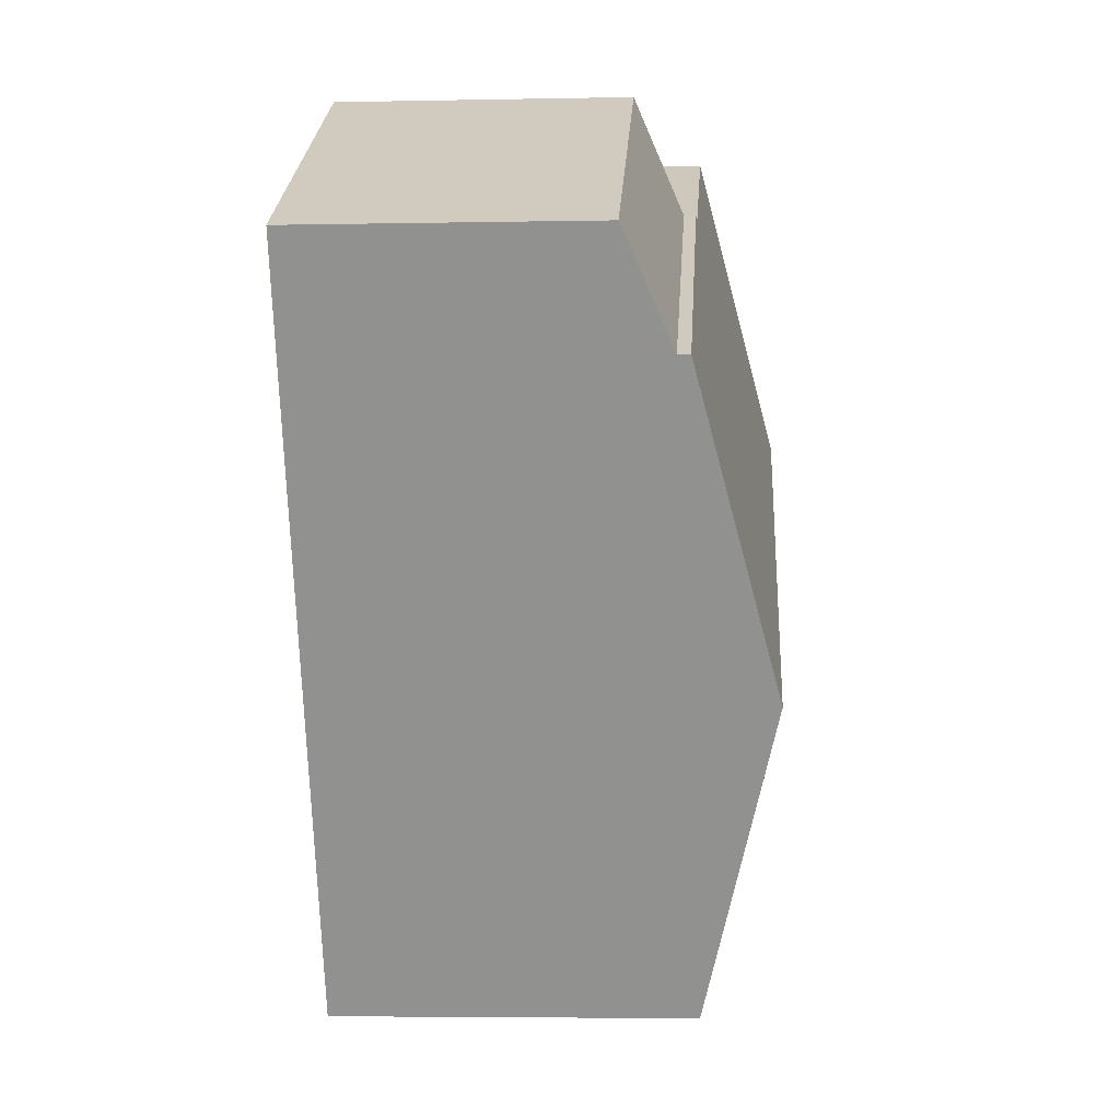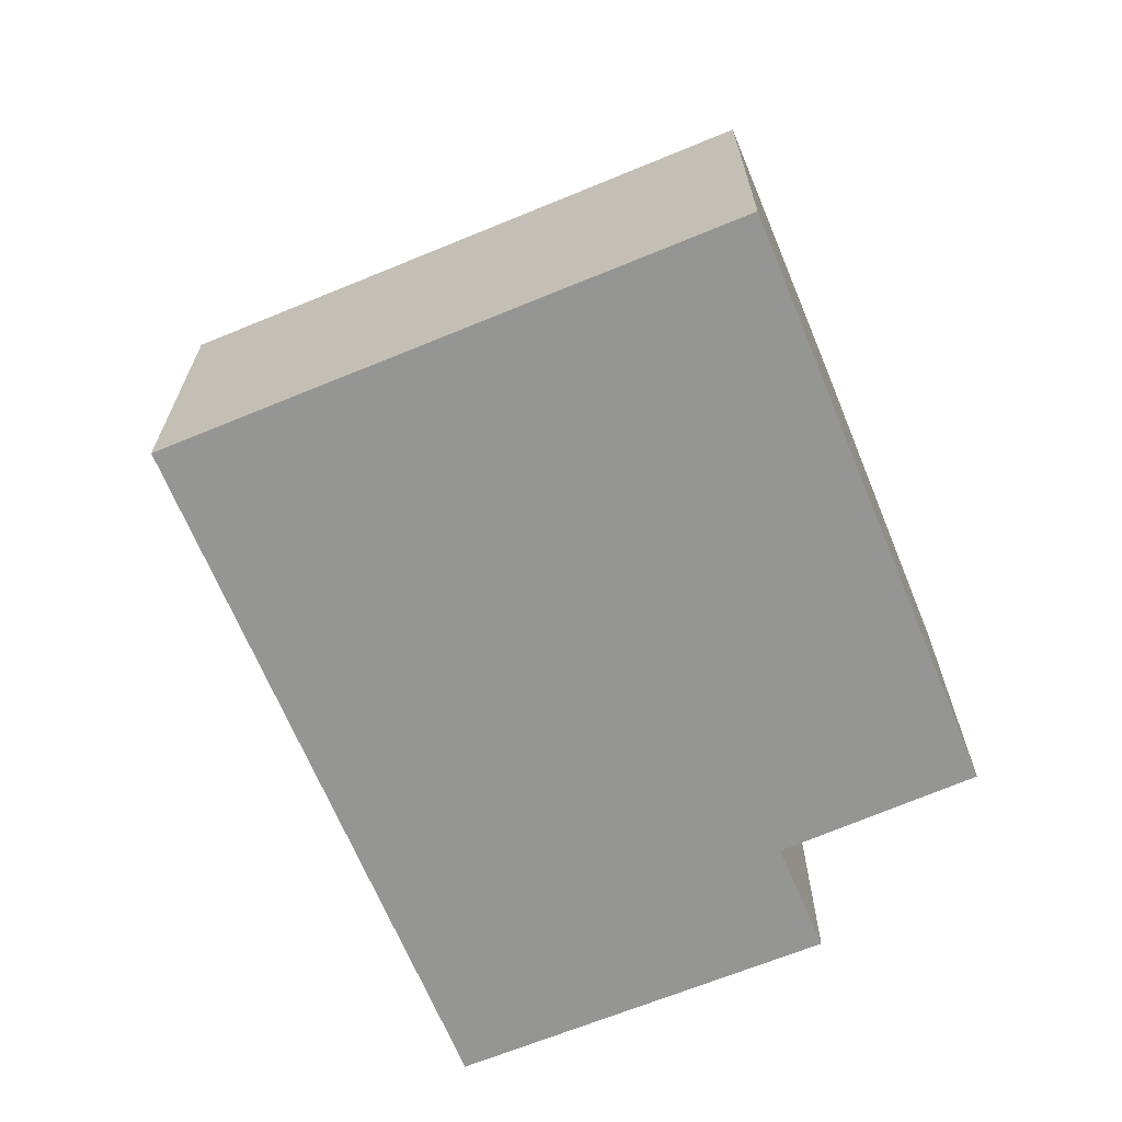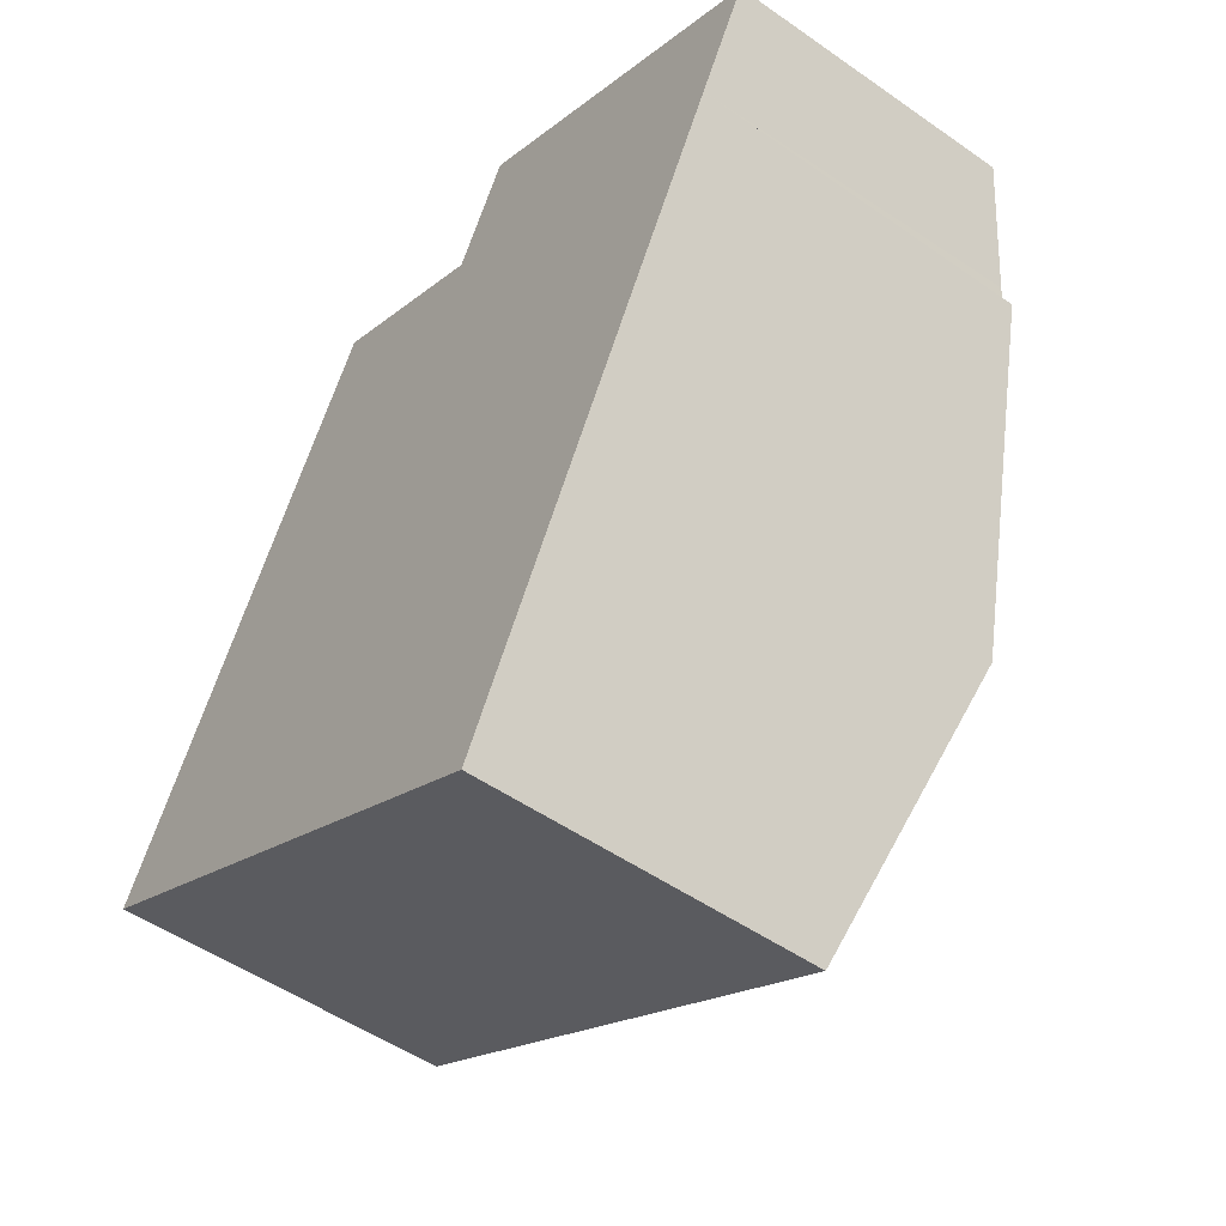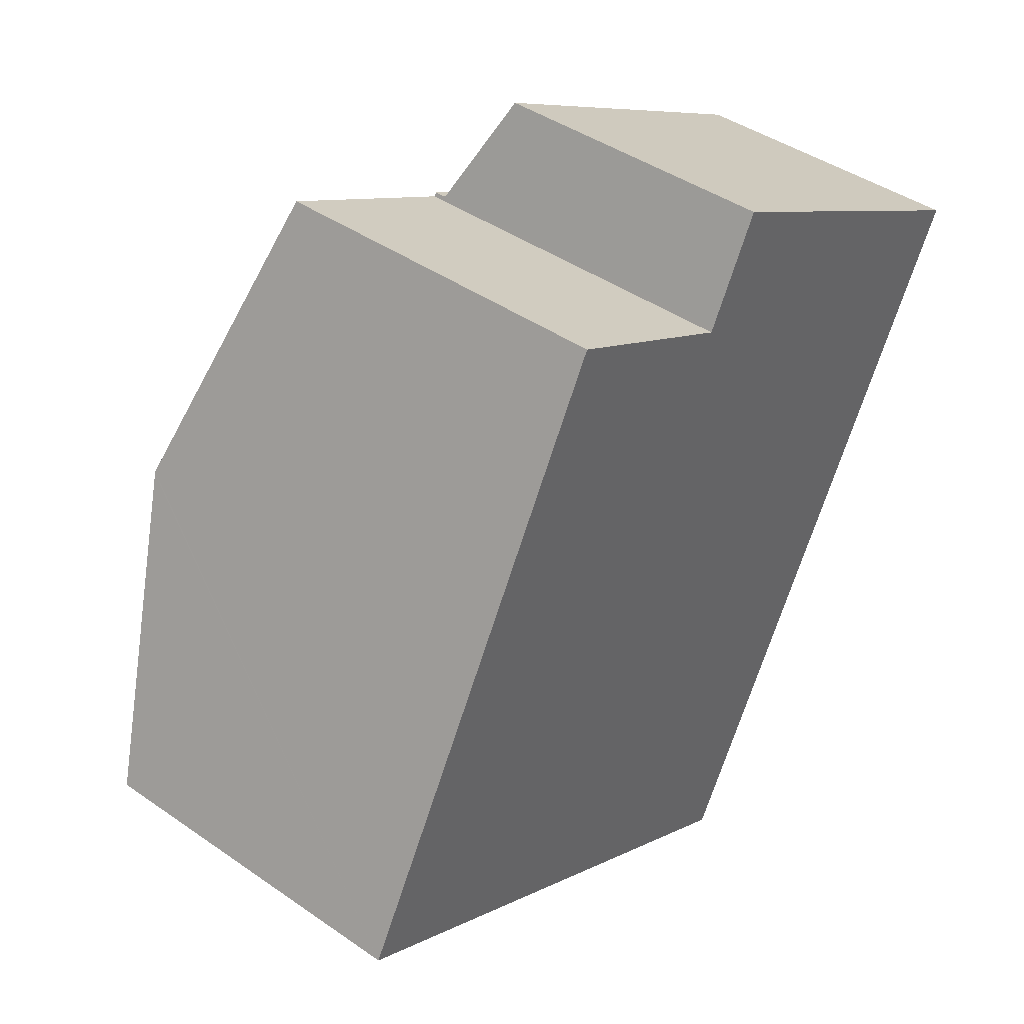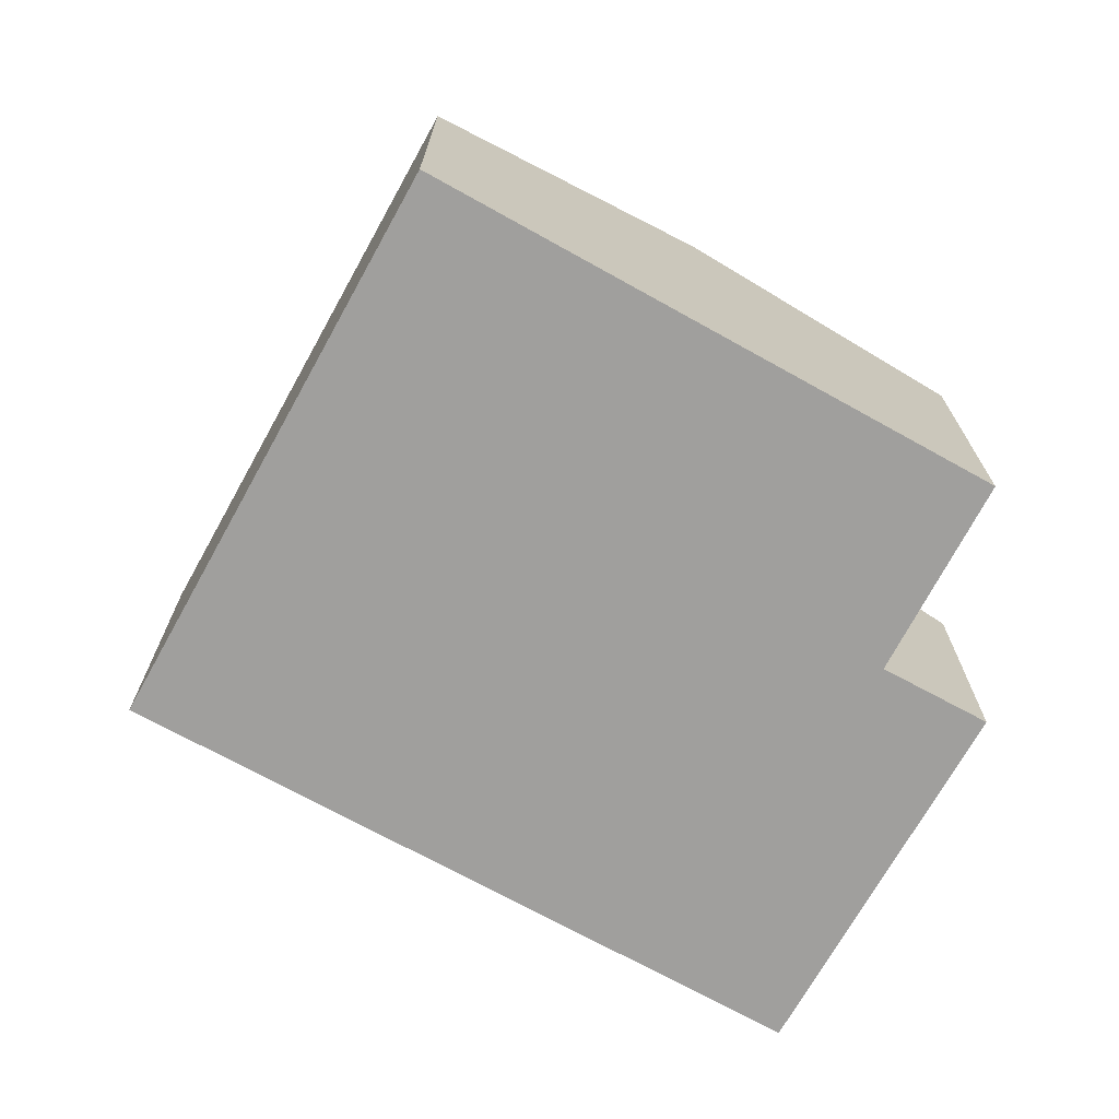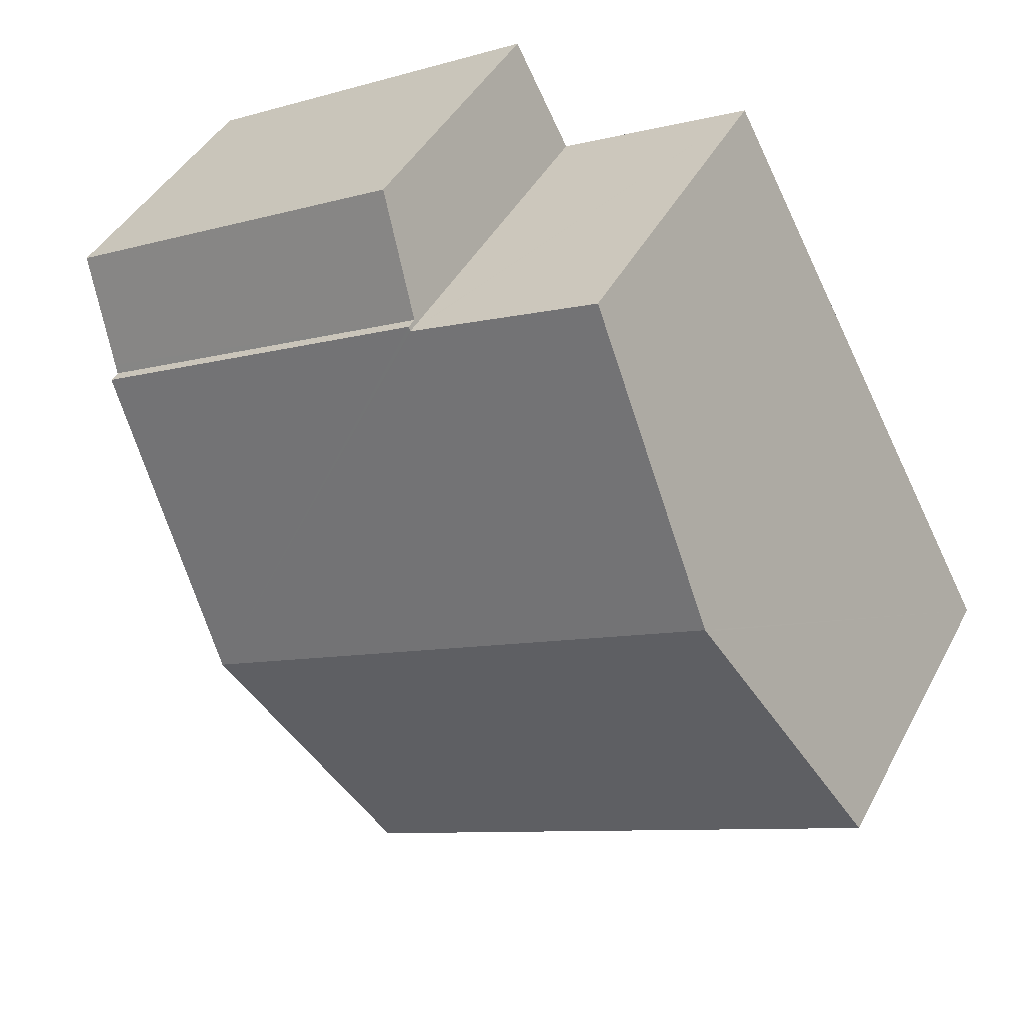
<metadata>
{"format":"obj","ext":"obj","renderer":"f3d","projection":"perspective","resolution":1024,"background":"white","views":[{"elev":-4.7,"azim":93.7,"up":"+Z"},{"elev":-67.3,"azim":-129.2,"up":"+Y"},{"elev":-51.1,"azim":52.7,"up":"+Z"},{"elev":42.7,"azim":-50.4,"up":"+Z"},{"elev":-71.3,"azim":-90.7,"up":"+Y"},{"elev":42.4,"azim":-153.9,"up":"+Z"}]}
</metadata>
<code>
v  10.51 7.037 9.835
v  18.14 6.959 5.915
v  18.06 7.03 5.756
v  19.21 6.067 7.897
v  11.65 6.06 12.02
v  10.51 -6.022e-16 9.835
v  11.65 -7.357e-16 12.02
v  19.21 -4.836e-16 7.897
v  18.06 -3.525e-16 5.756
v  18.14 -3.622e-16 5.915
v  3.199 8.881 5.915
v  4.016 7.308 -2.168
v  0 7.308 4.475e-16
v  3.222 8.892 5.957
v  7.225 8.892 3.796
v  14.8 8.892 -0.296
v  11.59 7.308 -6.26
v  10.51 7.284 9.835
v  18.06 7.284 5.756
v  10.46 7.307 9.75
v  10.44 7.307 9.763
v  6.397 7.33 11.83
v  0 0 0
v  3.199 -3.622e-16 5.915
v  6.397 -7.244e-16 11.83
v  3.222 -3.648e-16 5.957
v  10.46 -5.97e-16 9.75
v  10.44 -5.978e-16 9.763
v  14.8 1.812e-17 -0.296
v  11.59 3.833e-16 -6.26
v  4.016 1.328e-16 -2.168
g defaultobject
f 1 2 3
f 2 1 4
f 4 1 5
f 6 5 1
f 5 6 7
f 5 8 4
f 8 5 7
f 2 9 3
f 9 2 4
f 9 4 8
f 9 8 10
f 3 6 1
f 6 3 9
f 9 7 6
f 7 9 10
f 7 10 8
f 11 12 13
f 12 11 14
f 12 14 15
f 12 15 16
f 12 16 17
f 16 18 19
f 18 16 20
f 20 16 21
f 21 16 22
f 22 16 15
f 22 15 14
f 23 11 13
f 11 23 14
f 14 23 22
f 22 23 24
f 22 24 25
f 25 24 26
f 27 18 20
f 18 27 6
f 25 21 22
f 21 25 20
f 20 25 27
f 27 25 28
f 6 19 18
f 19 6 9
f 9 16 19
f 16 9 17
f 17 9 29
f 17 29 30
f 12 23 13
f 23 12 17
f 23 17 31
f 31 17 30
f 6 29 9
f 29 6 27
f 29 27 28
f 29 28 25
f 29 25 30
f 30 25 26
f 30 26 31
f 31 26 24
f 31 24 23

</code>
